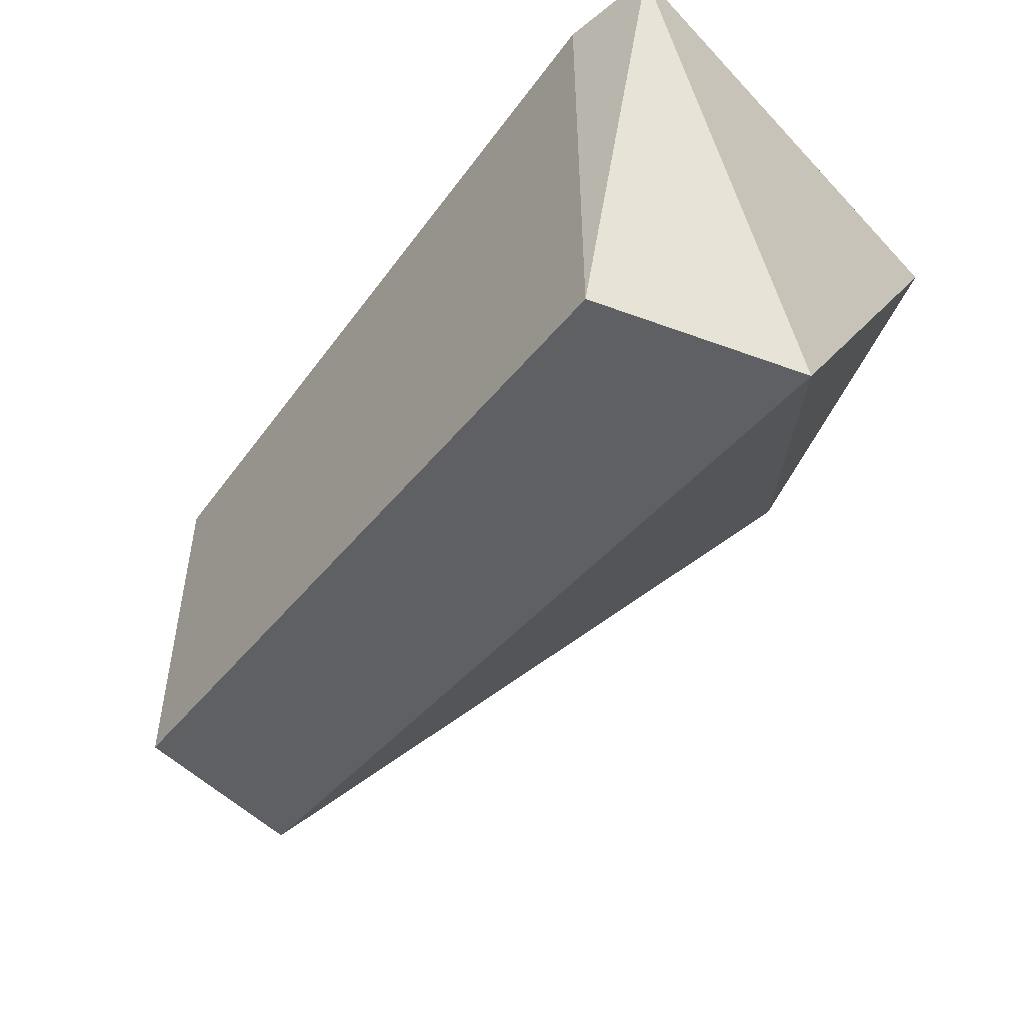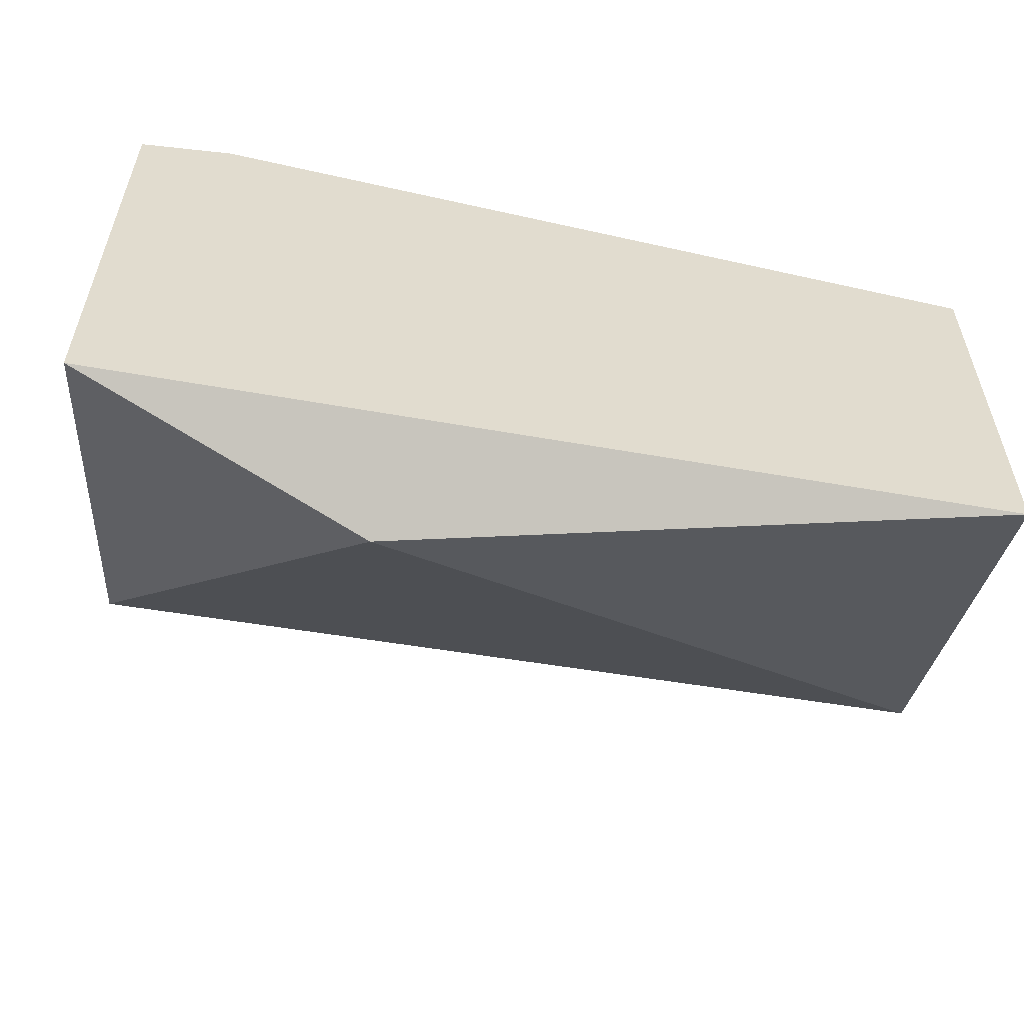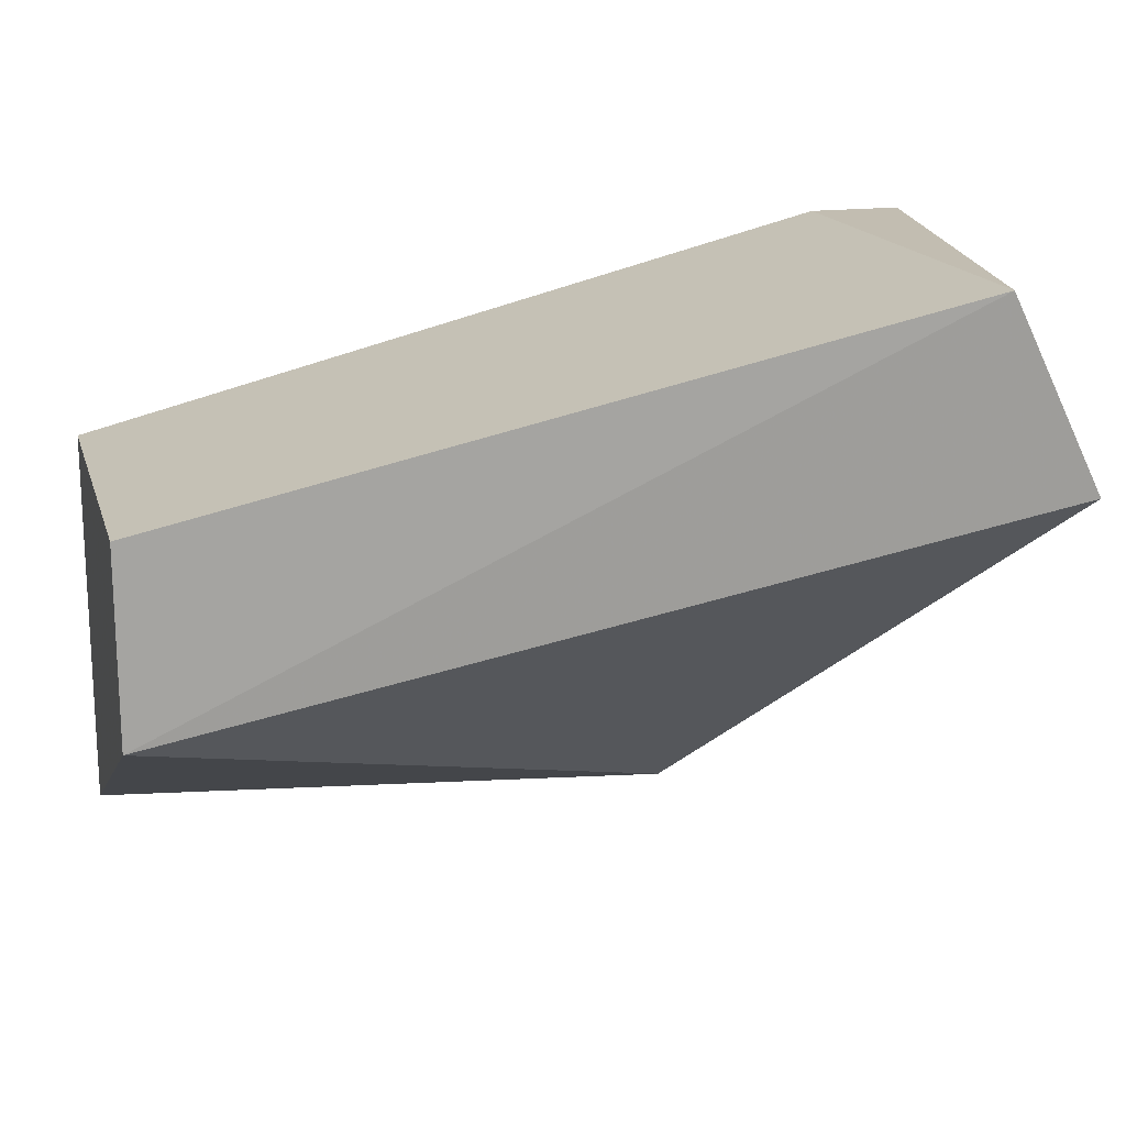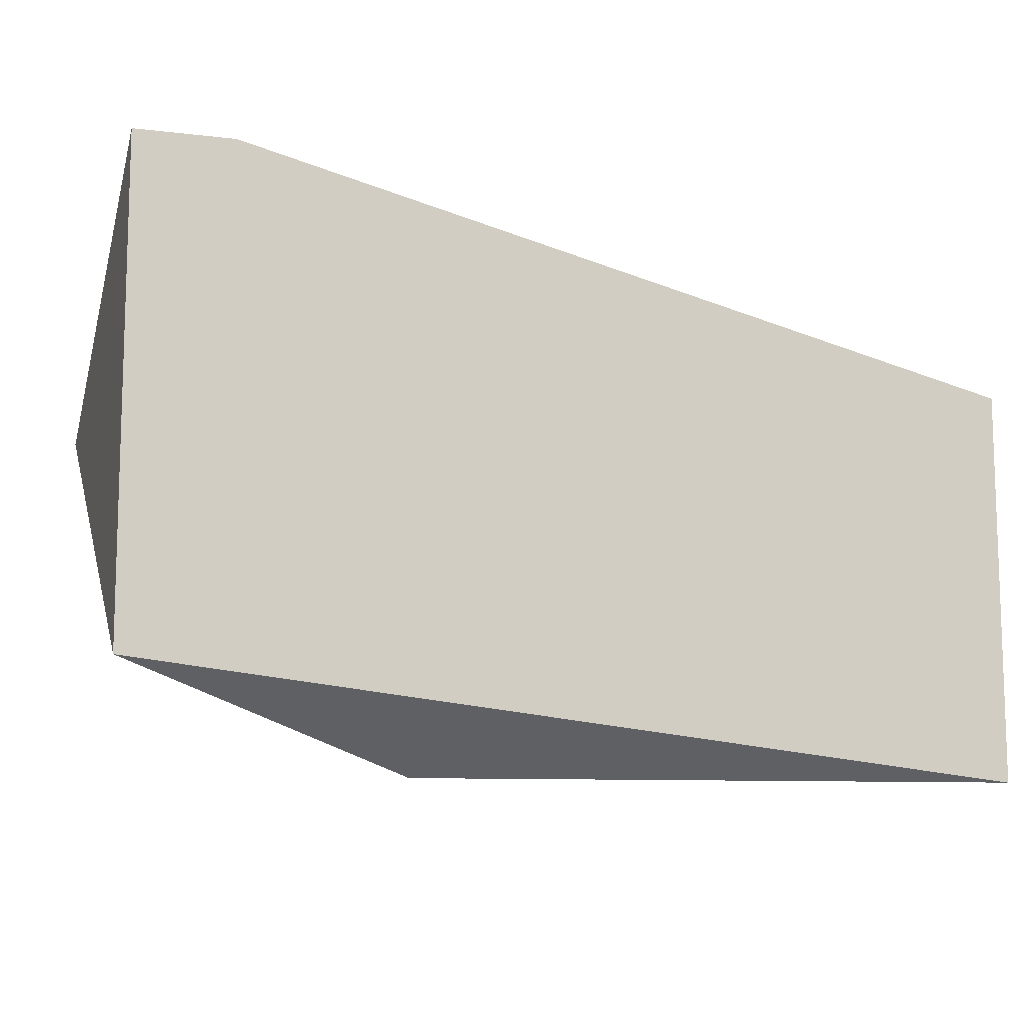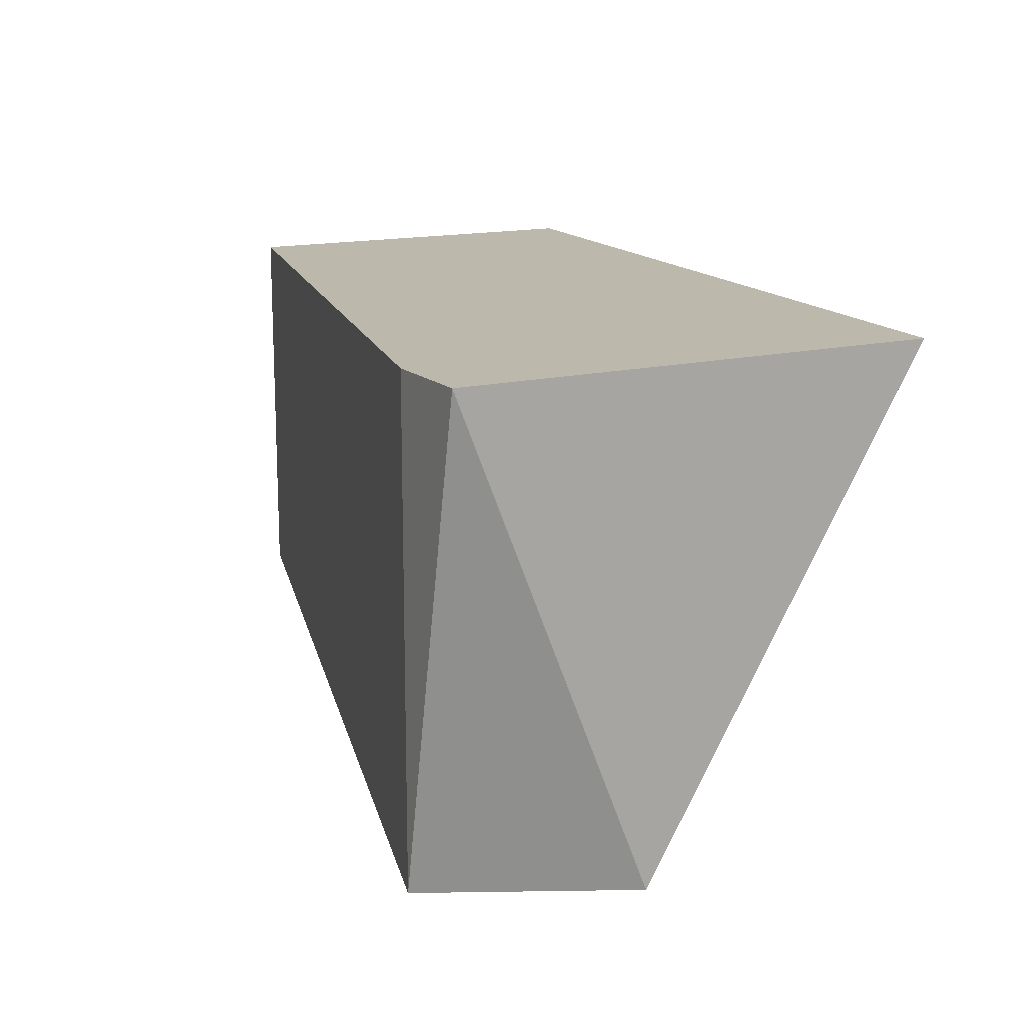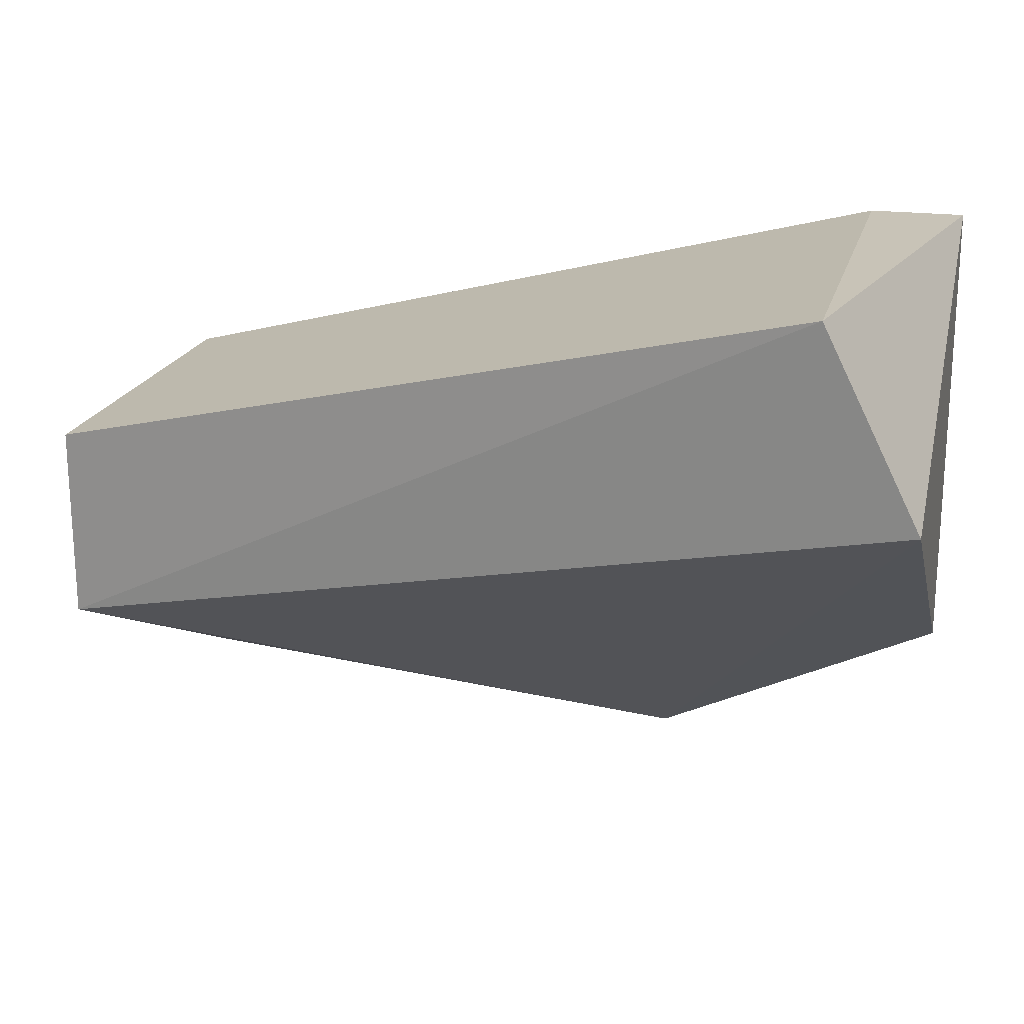
<metadata>
{"format":"obj","ext":"obj","renderer":"f3d","projection":"perspective","resolution":1024,"background":"white","views":[{"elev":-49.9,"azim":-138.7,"up":"+Z"},{"elev":-56.4,"azim":-6.6,"up":"+Y"},{"elev":17.0,"azim":164.7,"up":"+Y"},{"elev":-10.7,"azim":-16.6,"up":"+Y"},{"elev":14.9,"azim":-118.4,"up":"+Z"},{"elev":19.8,"azim":-165.9,"up":"+Y"}]}
</metadata>
<code>
v 0.004504 0.00388 0.02176
v 0.002369 0.01029 0.02283
v 0.002369 0.01029 0.01749
v 0.01091 0.006017 0.01856
v 0.01091 0.00388 0.02283
v 0.01091 0.008151 0.01856
v 0.01091 0.008151 0.02283
v 0.0013 0.01029 0.02283
v 0.0013 0.004948 0.02283
v 0.0013 0.008151 0.01749
f 10 9 8
f 3 2 6
f 2 5 7
f 6 2 7
f 5 6 7
f 1 5 9
f 5 2 9
f 1 9 10
f 3 6 4
f 5 1 4
f 6 5 4
f 10 3 4
f 1 10 4
f 2 3 8
f 9 2 8
f 3 10 8

</code>
